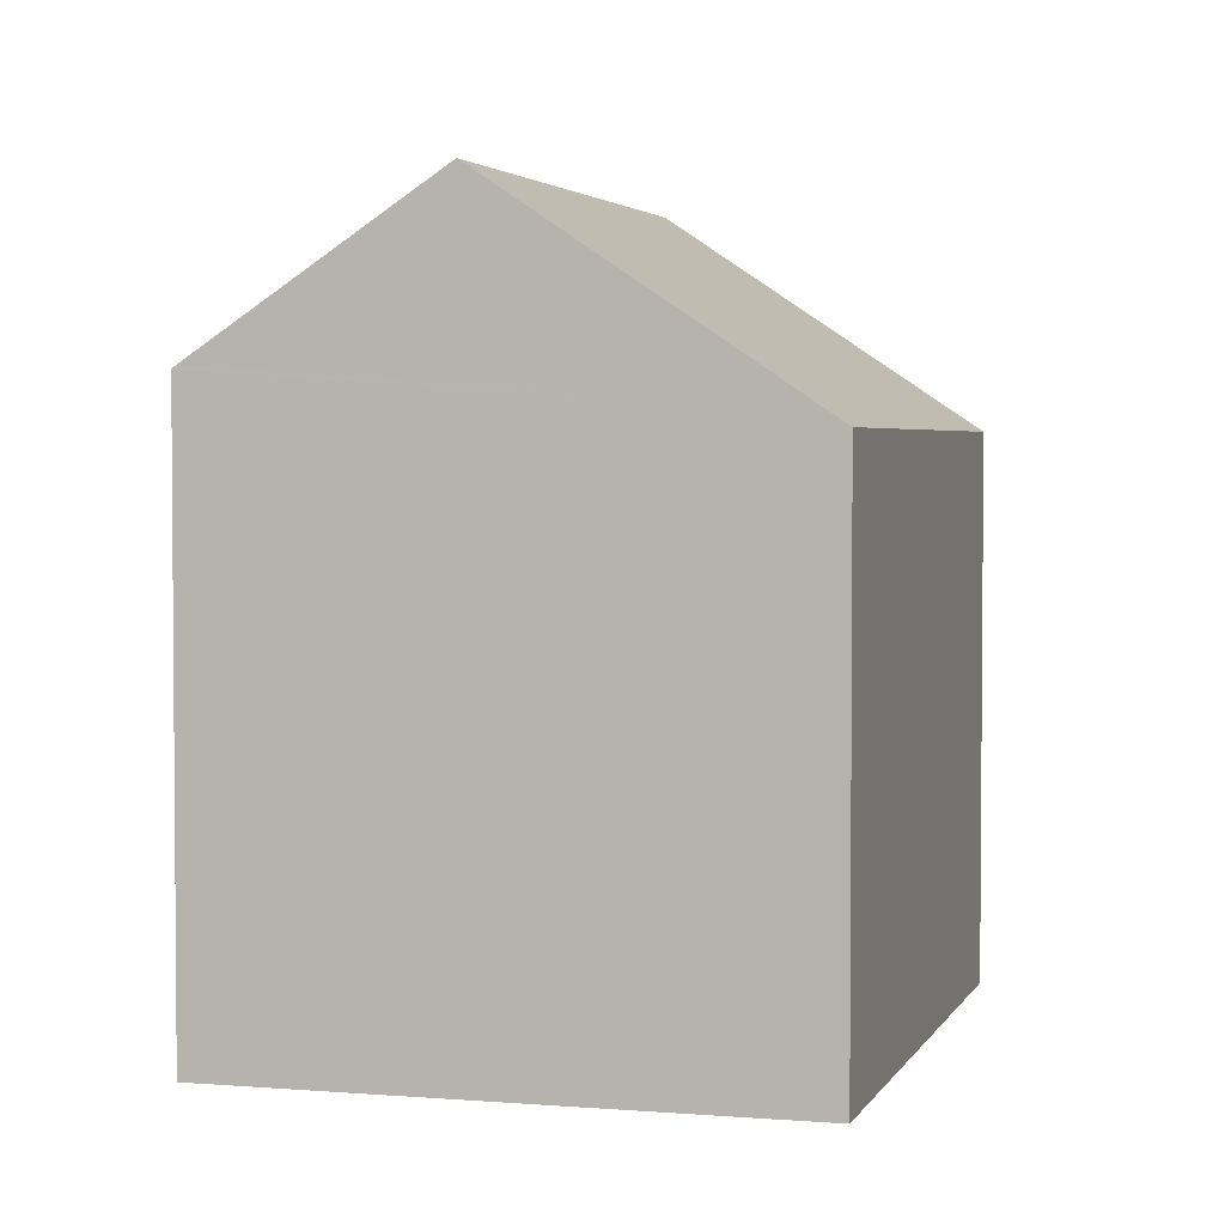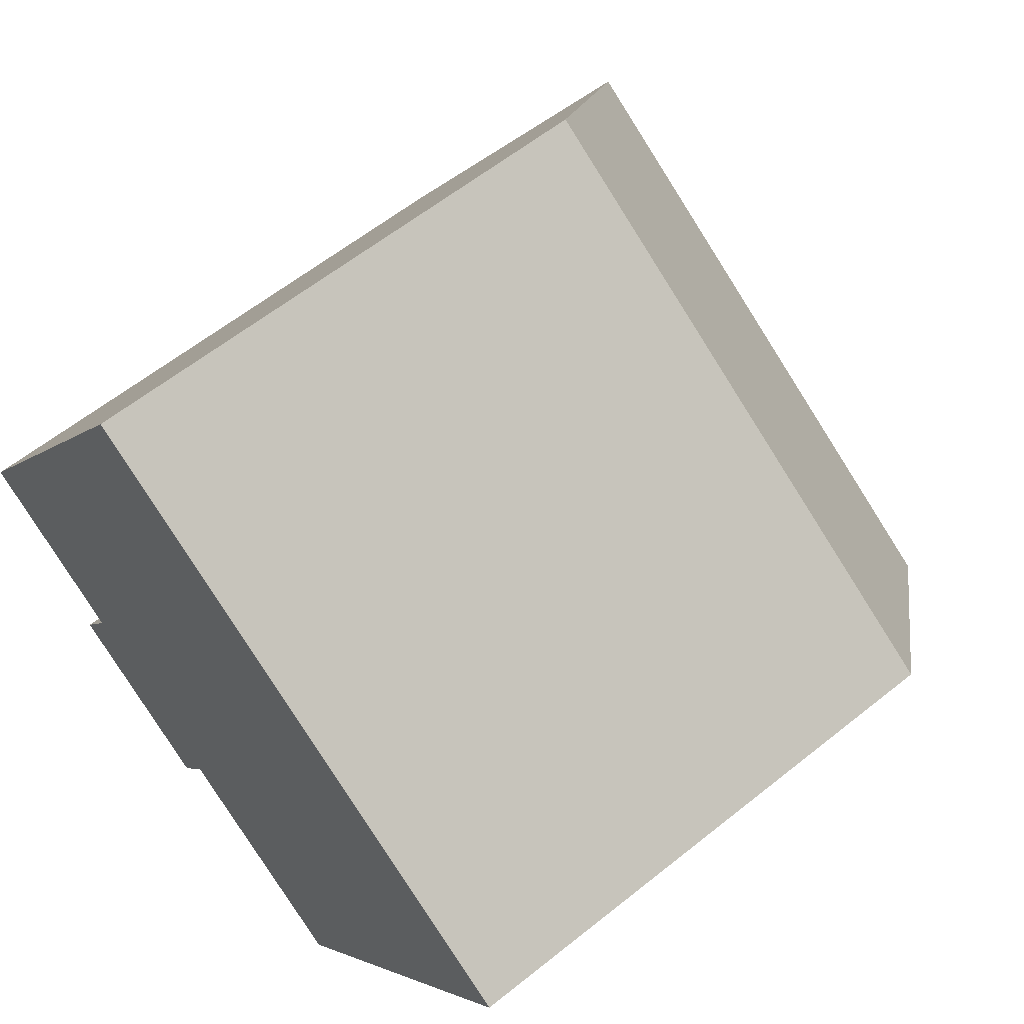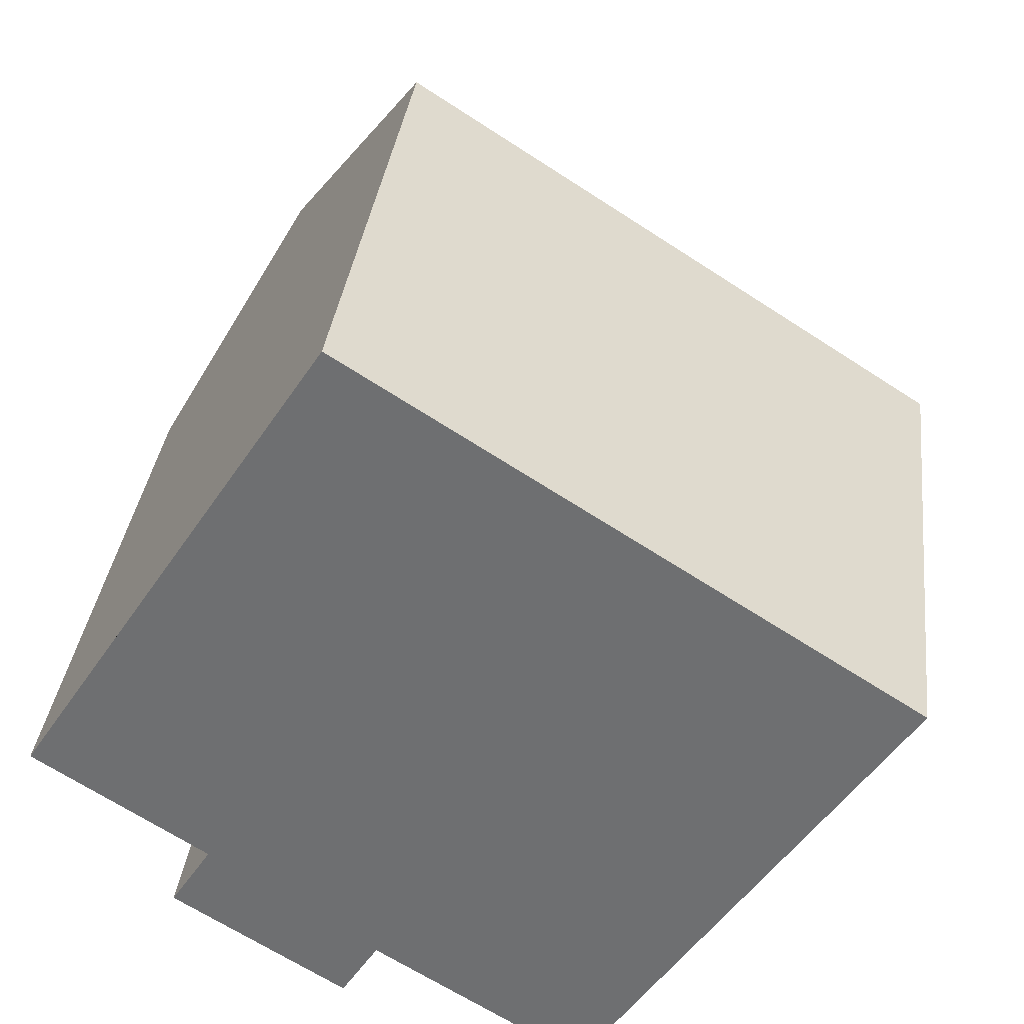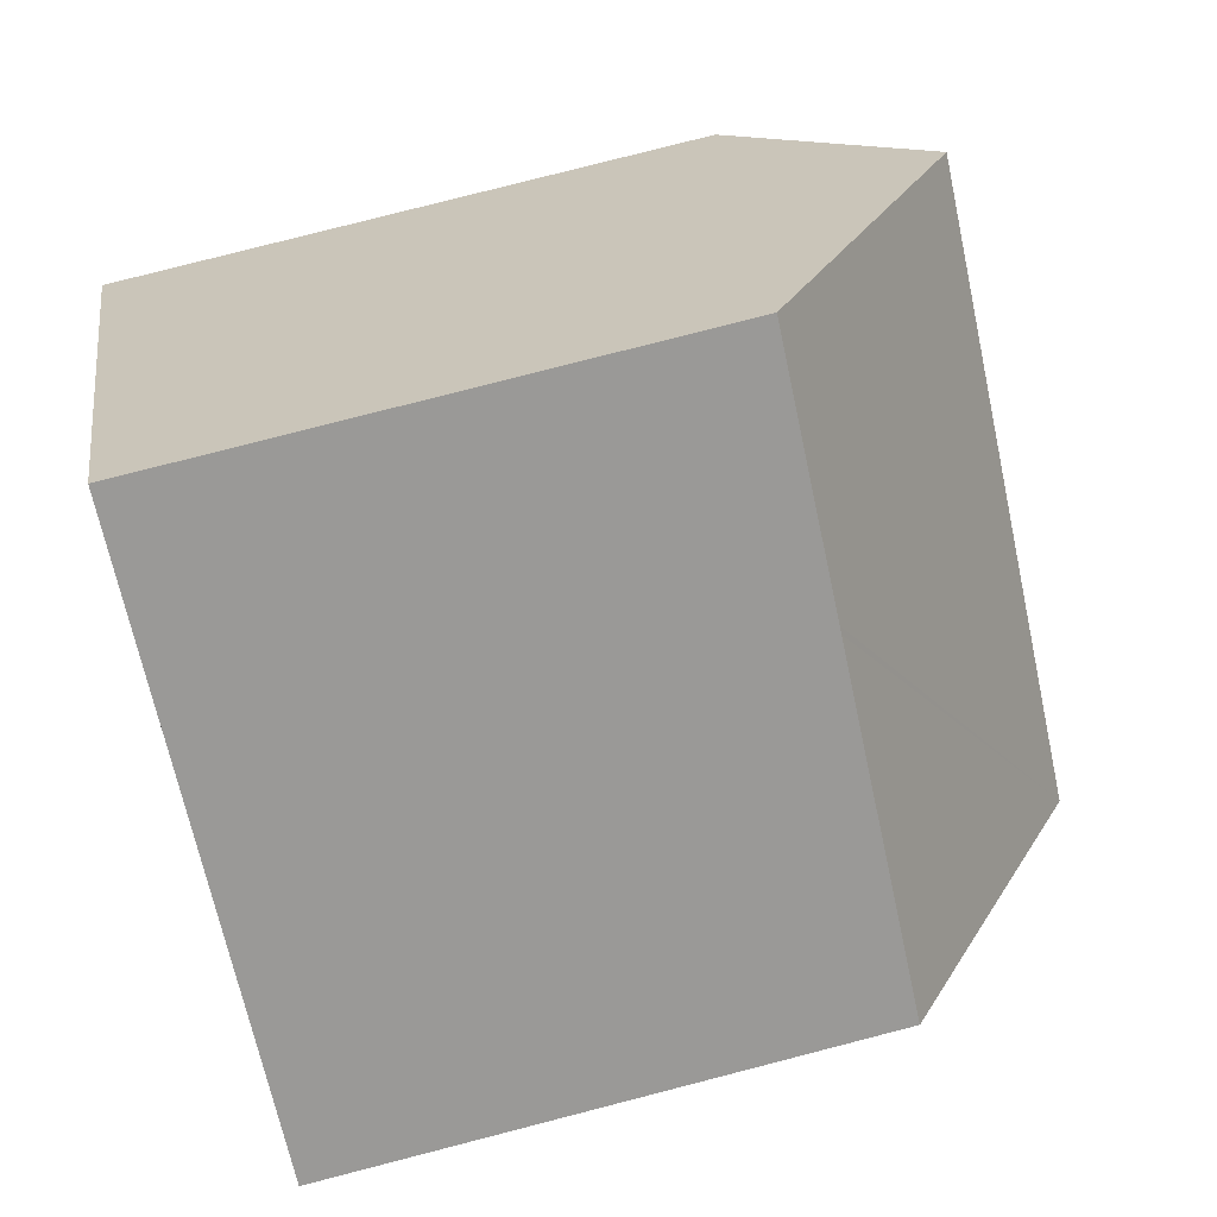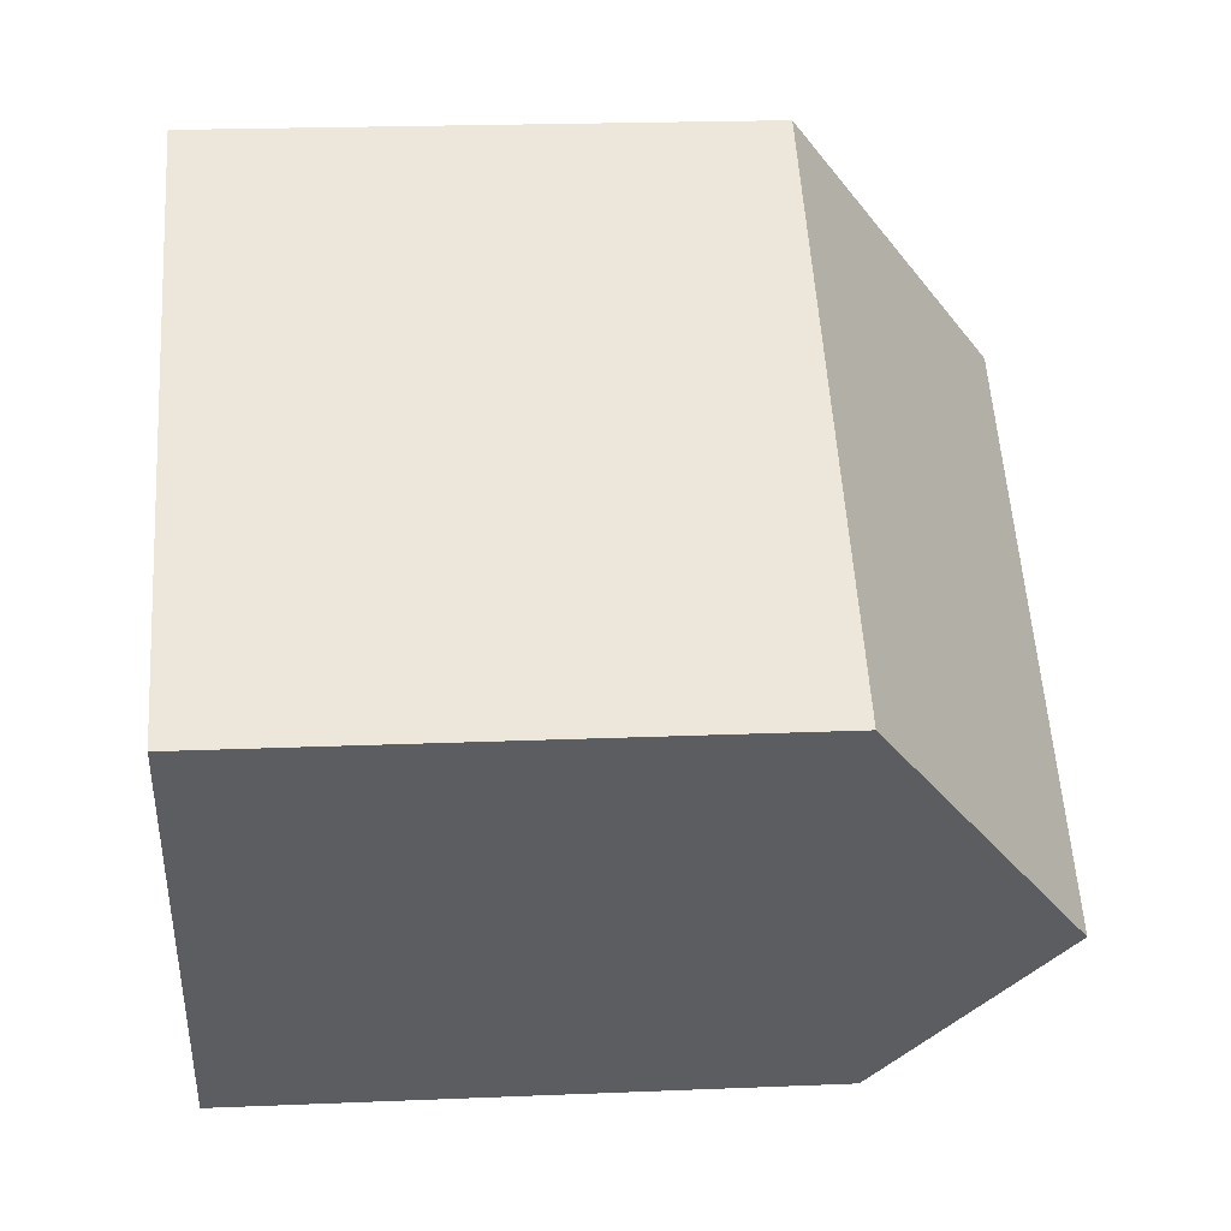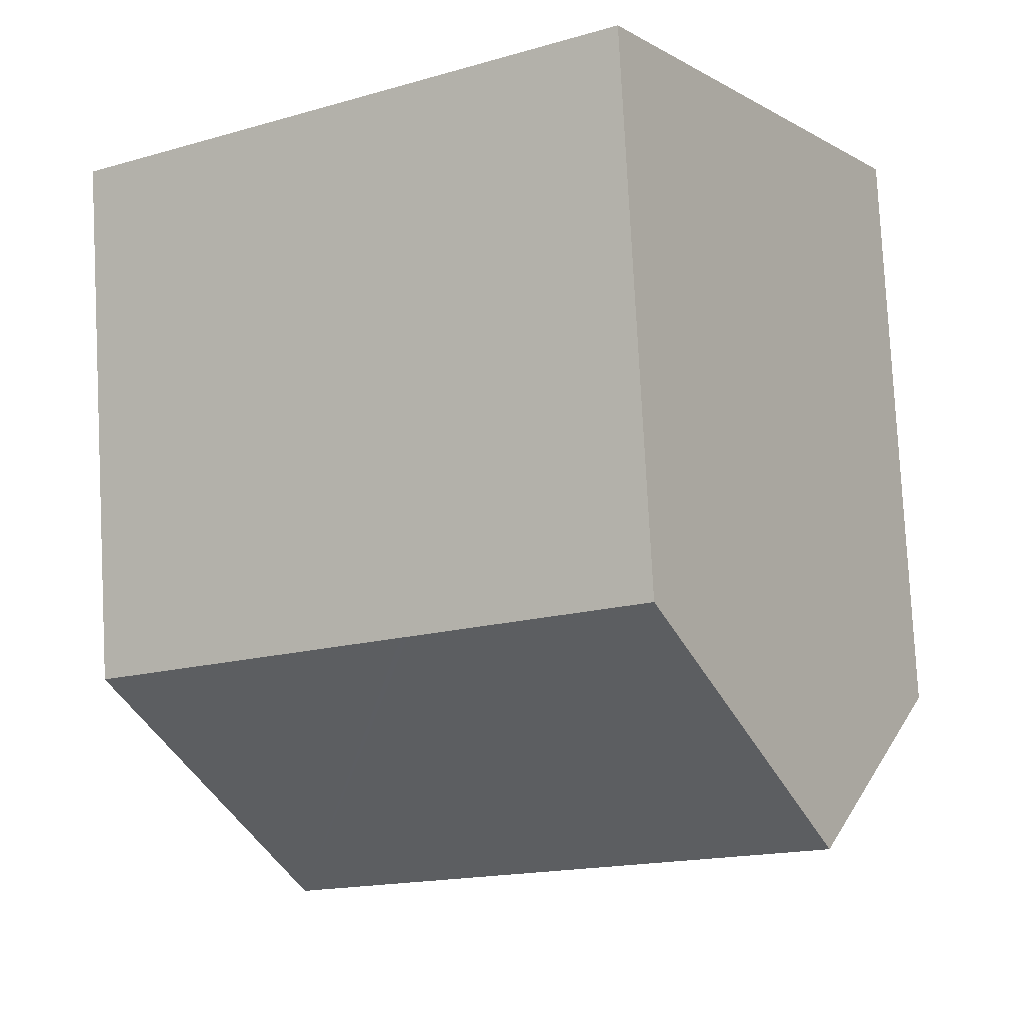
<metadata>
{"format":"obj","ext":"obj","renderer":"f3d","projection":"perspective","resolution":1024,"background":"white","views":[{"elev":3.1,"azim":-41.4,"up":"+Y"},{"elev":59.9,"azim":50.5,"up":"+Z"},{"elev":34.4,"azim":6.8,"up":"+Z"},{"elev":79.6,"azim":75.6,"up":"+Z"},{"elev":20.8,"azim":85.7,"up":"+Z"},{"elev":79.6,"azim":177.0,"up":"+Z"}]}
</metadata>
<code>
v  0.056 13.74 0.087
v  3.9 13.67 -2.517
v  0 13.68 8.374e-16
v  3.094 17.5 4.814
v  15.64 17.5 -3.235
v  7.708 13.6 -5.092
v  6.878 12.55 -6.426
v  12.48 13.64 -8.076
v  2.982 12.52 -3.966
v  6.882 12.82 10.71
v  7.11 12.54 11.06
v  10.67 12.54 8.777
v  12.33 12.54 7.712
v  12.49 12.54 7.612
v  19.69 12.54 2.987
v  19.47 12.8 2.652
v  7.11 -6.774e-16 11.06
v  19.69 -1.829e-16 2.987
v  12.33 -4.722e-16 7.712
v  10.67 -5.374e-16 8.777
v  12.49 -4.661e-16 7.612
v  12.48 4.945e-16 -8.076
v  19.47 -1.624e-16 2.652
v  15.64 1.981e-16 -3.235
v  7.708 3.118e-16 -5.092
v  6.878 3.935e-16 -6.426
v  2.982 2.428e-16 -3.966
v  0 0 0
v  3.9 1.541e-16 -2.517
v  0.056 -5.327e-18 0.087
v  3.094 -2.948e-16 4.814
v  6.882 -6.557e-16 10.71
g defaultobject
f 1 2 3
f 2 1 4
f 2 4 5
f 2 5 6
f 2 6 7
f 6 5 8
f 7 9 2
f 10 5 4
f 5 10 11
f 5 11 12
f 5 12 13
f 5 13 14
f 5 14 15
f 5 15 16
f 17 12 11
f 12 17 13
f 13 17 14
f 14 17 15
f 15 17 18
f 18 17 19
f 19 17 20
f 18 19 21
f 16 8 5
f 8 16 15
f 8 15 18
f 8 18 22
f 22 18 23
f 22 23 24
f 25 7 6
f 7 25 26
f 22 6 8
f 6 22 25
f 26 9 7
f 9 26 27
f 2 28 3
f 28 2 29
f 9 29 2
f 29 9 27
f 1 10 4
f 10 1 3
f 10 3 28
f 10 28 11
f 11 28 17
f 17 28 30
f 17 30 31
f 17 31 32
f 26 29 27
f 29 26 32
f 32 26 17
f 17 26 20
f 20 26 25
f 20 25 22
f 20 22 19
f 19 22 21
f 21 22 18
f 18 22 24
f 18 24 23
f 29 30 28
f 30 29 31
f 31 29 32

</code>
